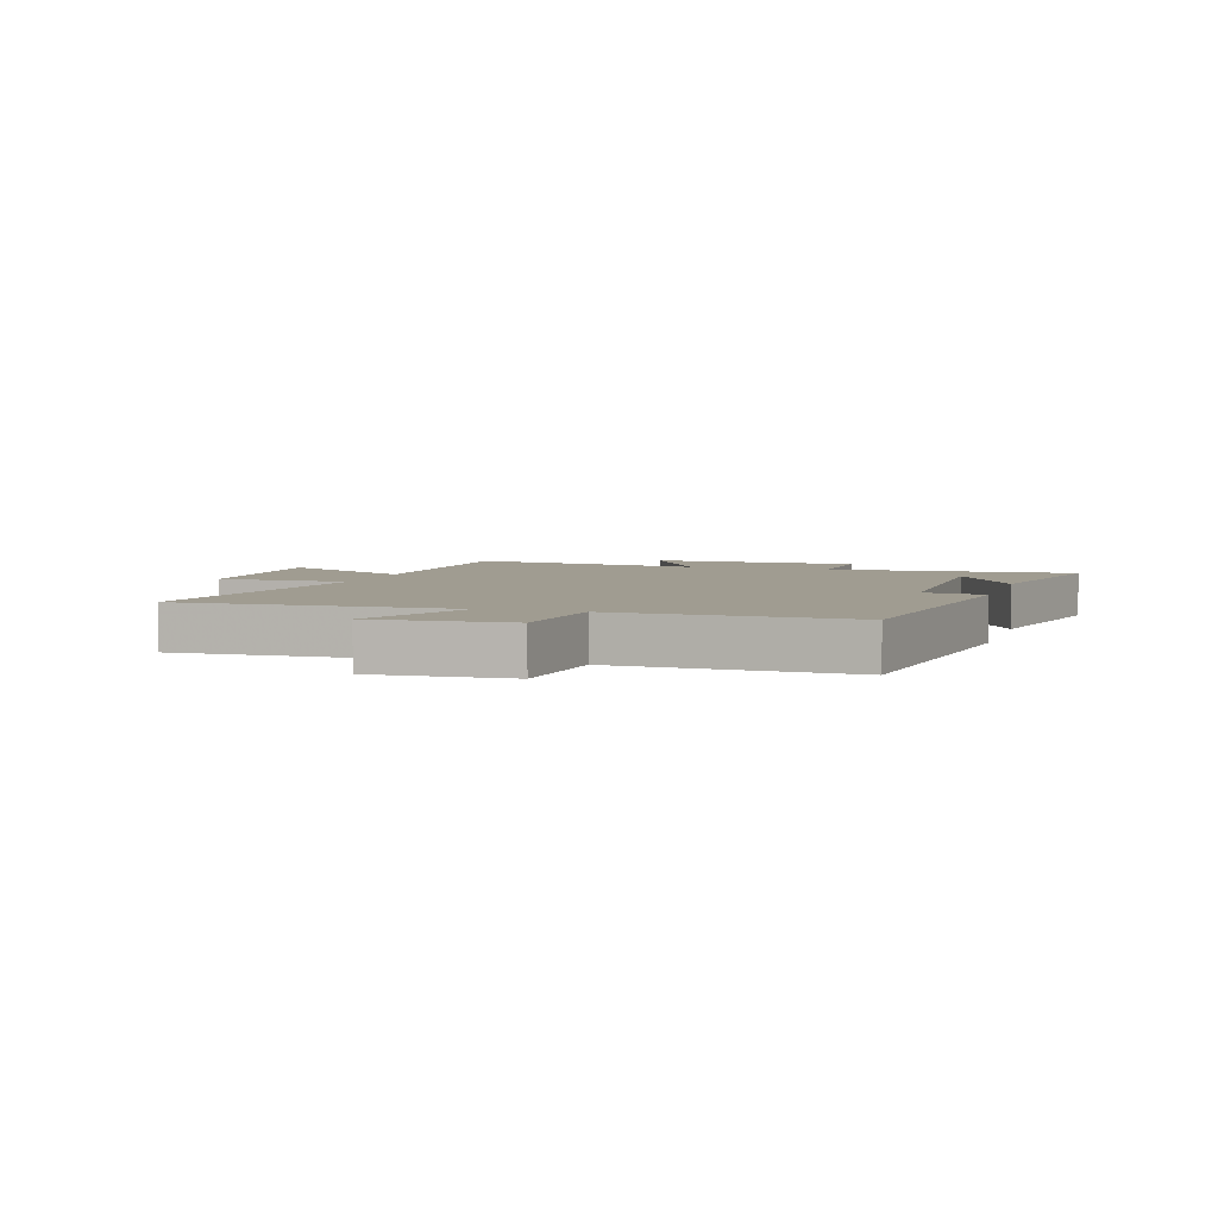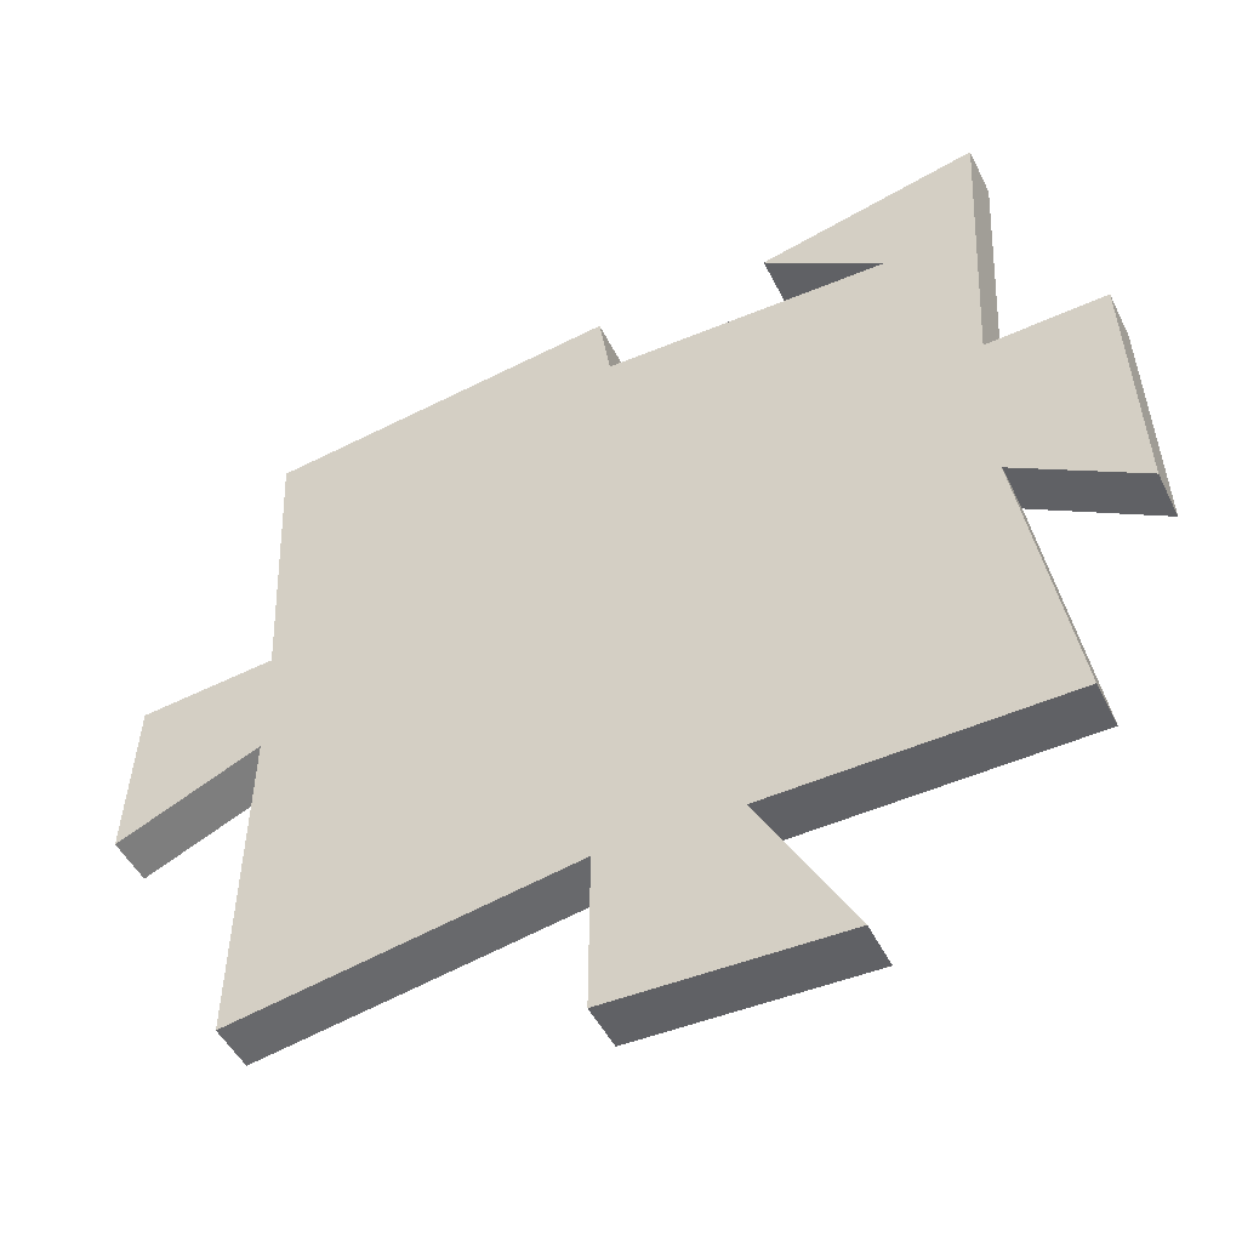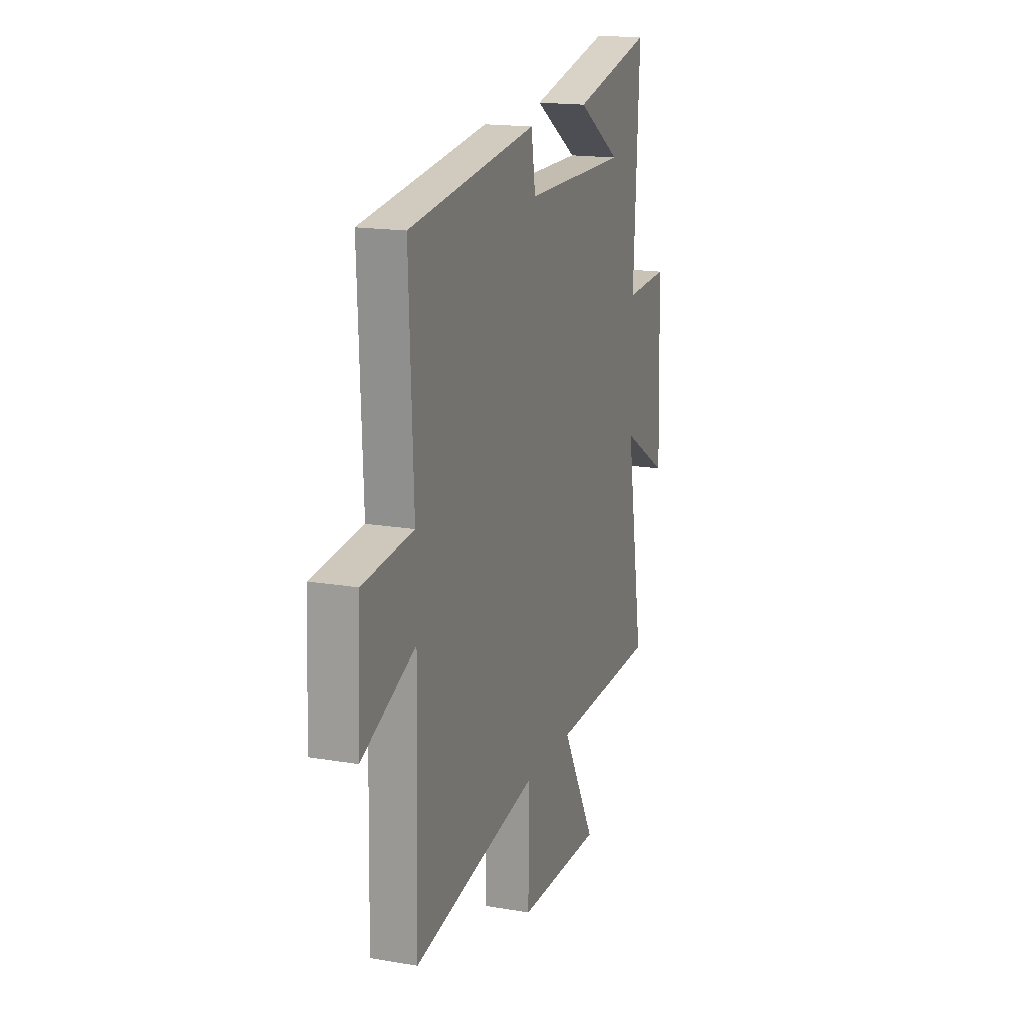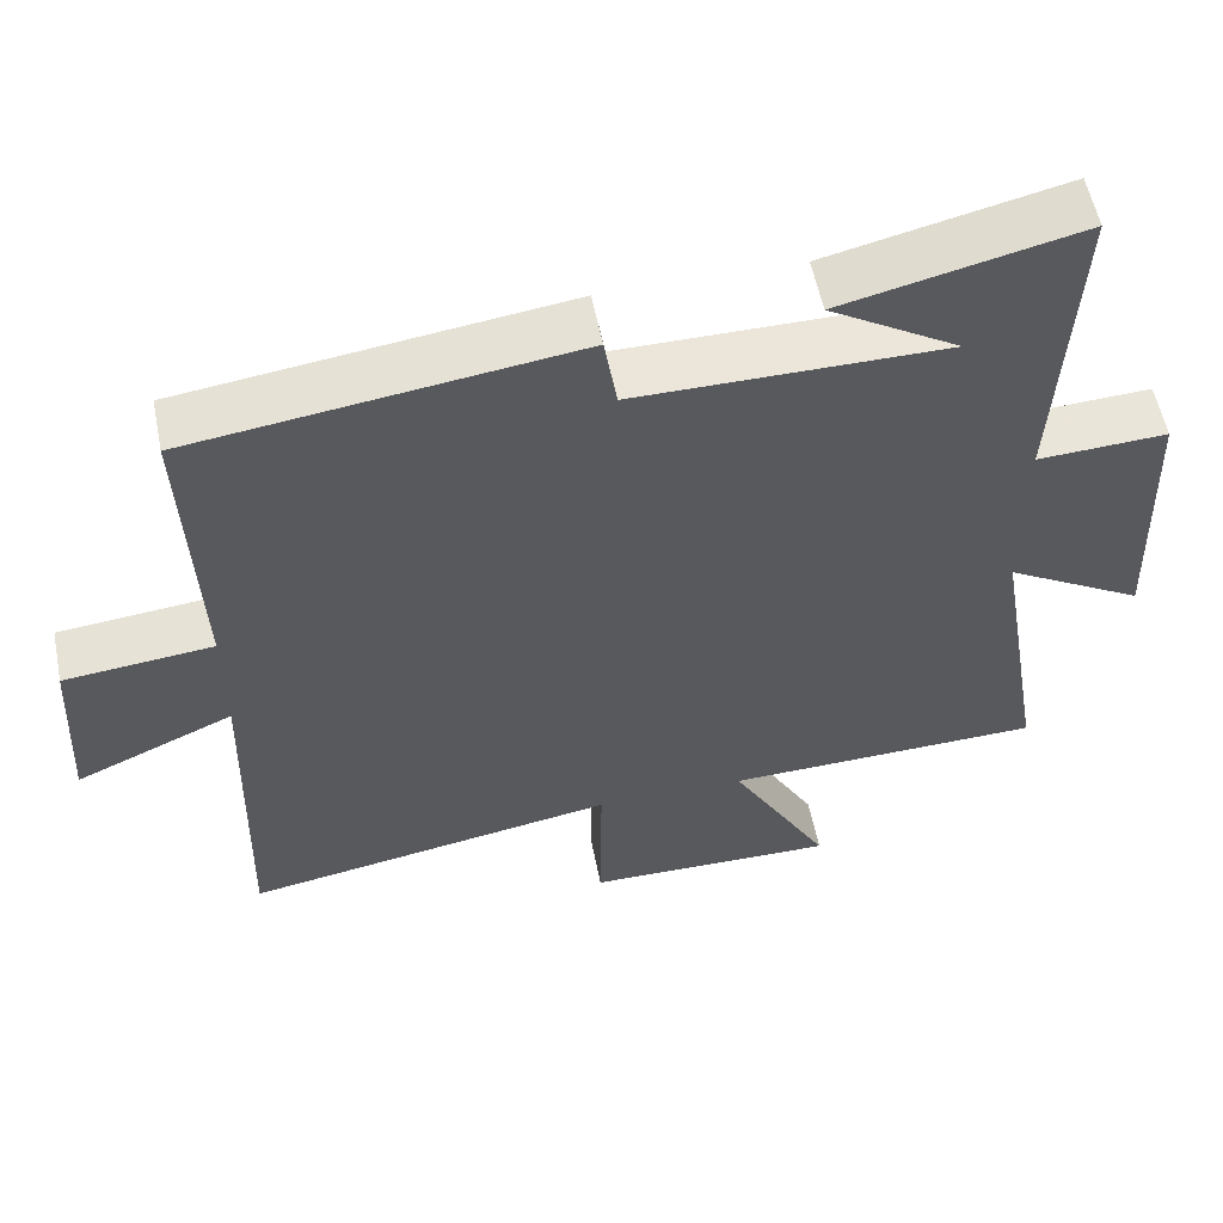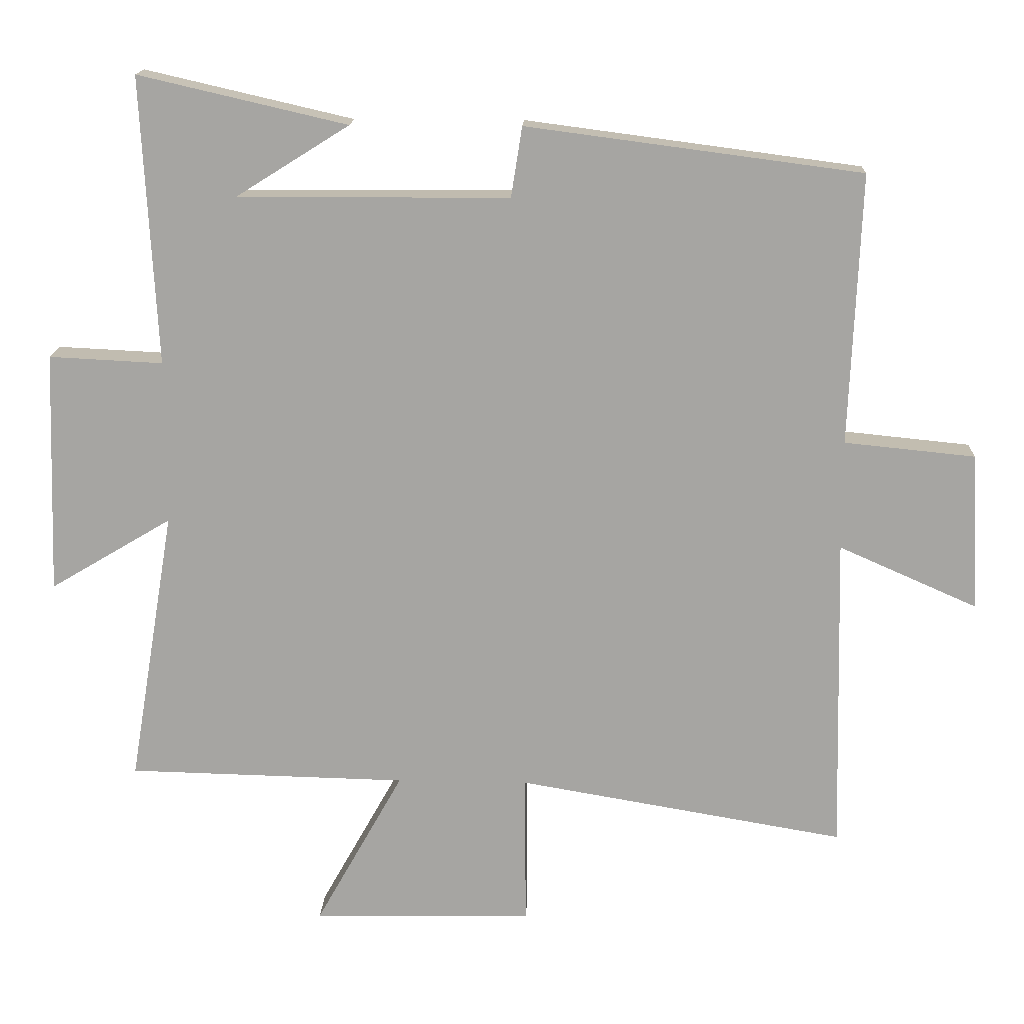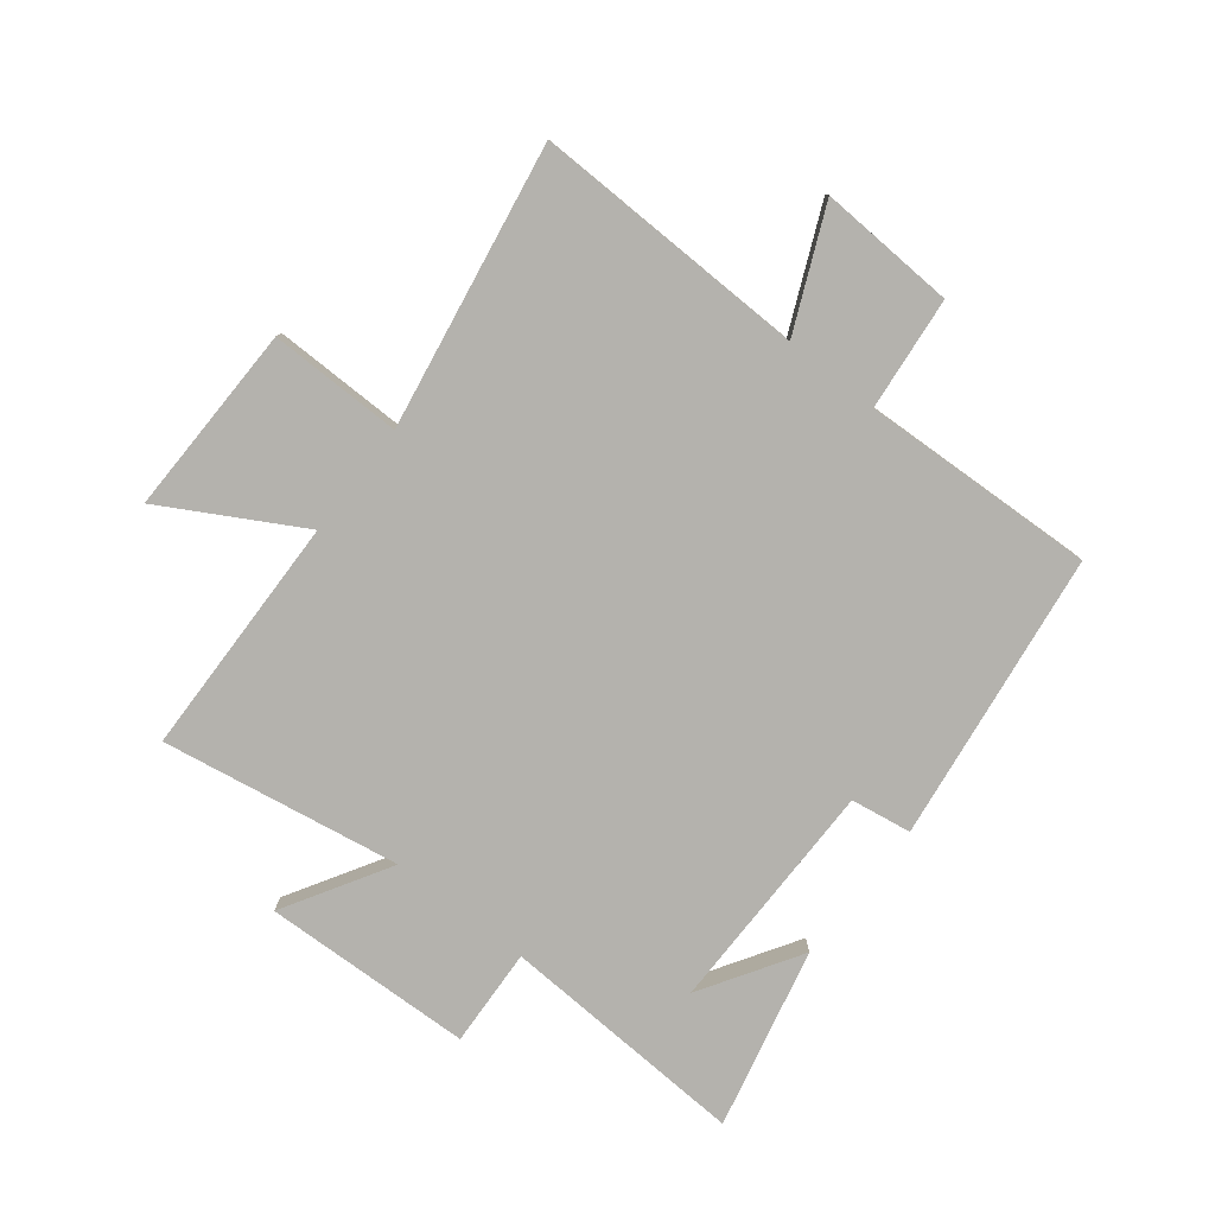
<metadata>
{"format":"obj","ext":"obj","renderer":"f3d","projection":"perspective","resolution":1024,"background":"white","views":[{"elev":4.4,"azim":-72.9,"up":"+Y"},{"elev":-48.1,"azim":25.4,"up":"+Z"},{"elev":17.0,"azim":-71.0,"up":"+Z"},{"elev":56.5,"azim":-11.3,"up":"+Z"},{"elev":16.0,"azim":-177.5,"up":"+Z"},{"elev":-79.6,"azim":-128.1,"up":"+Y"}]}
</metadata>
<code>
v -0.511 0.07 -0.581
v -0.5 0.07 -0.118
v -0.702 0.07 -0.207
v -0.69 0.07 0.023
v -0.5 0.07 0.042
v -0.516 0.07 0.436
v -0.028 0.07 0.5
v -0.012 0.07 0.398
v 0.384 0.07 0.396
v 0.218 0.07 0.5
v 0.522 0.07 0.57
v 0.5 0.07 0.151
v 0.666 0.07 0.159
v 0.678 0.07 -0.195
v 0.5 0.07 -0.089
v 0.567 0.07 -0.491
v 0.159 0.07 -0.5
v 0.287 0.07 -0.729
v -0.035 0.07 -0.723
v -0.033 0.07 -0.5
v -0.511 0 -0.581
v -0.5 0 -0.118
v -0.702 0 -0.207
v -0.69 0 0.023
v -0.5 0 0.042
v -0.516 0 0.436
v -0.028 0 0.5
v -0.012 0 0.398
v 0.384 0 0.396
v 0.218 0 0.5
v 0.522 0 0.57
v 0.5 0 0.151
v 0.666 0 0.159
v 0.678 0 -0.195
v 0.5 0 -0.089
v 0.567 0 -0.491
v 0.159 0 -0.5
v 0.287 0 -0.729
v -0.035 0 -0.723
v -0.033 0 -0.5
f 17 18 19 20
f 15 16 17 20
f 15 20 1 2
f 12 13 14 15
f 12 15 2
f 9 10 11
f 9 11 12
f 8 9 12 2
f 5 6 7 8
f 2 3 4 5
f 2 5 8
f 40 39 38 37
f 40 37 36 35
f 22 21 40 35
f 35 34 33 32
f 22 35 32
f 31 30 29
f 32 31 29
f 22 32 29 28
f 28 27 26 25
f 25 24 23 22
f 28 25 22
f 1 21 22 2
f 2 22 23 3
f 3 23 24 4
f 4 24 25 5
f 5 25 26 6
f 6 26 27 7
f 7 27 28 8
f 8 28 29 9
f 9 29 30 10
f 10 30 31 11
f 11 31 32 12
f 12 32 33 13
f 13 33 34 14
f 14 34 35 15
f 15 35 36 16
f 16 36 37 17
f 17 37 38 18
f 18 38 39 19
f 19 39 40 20
f 20 40 21 1

</code>
